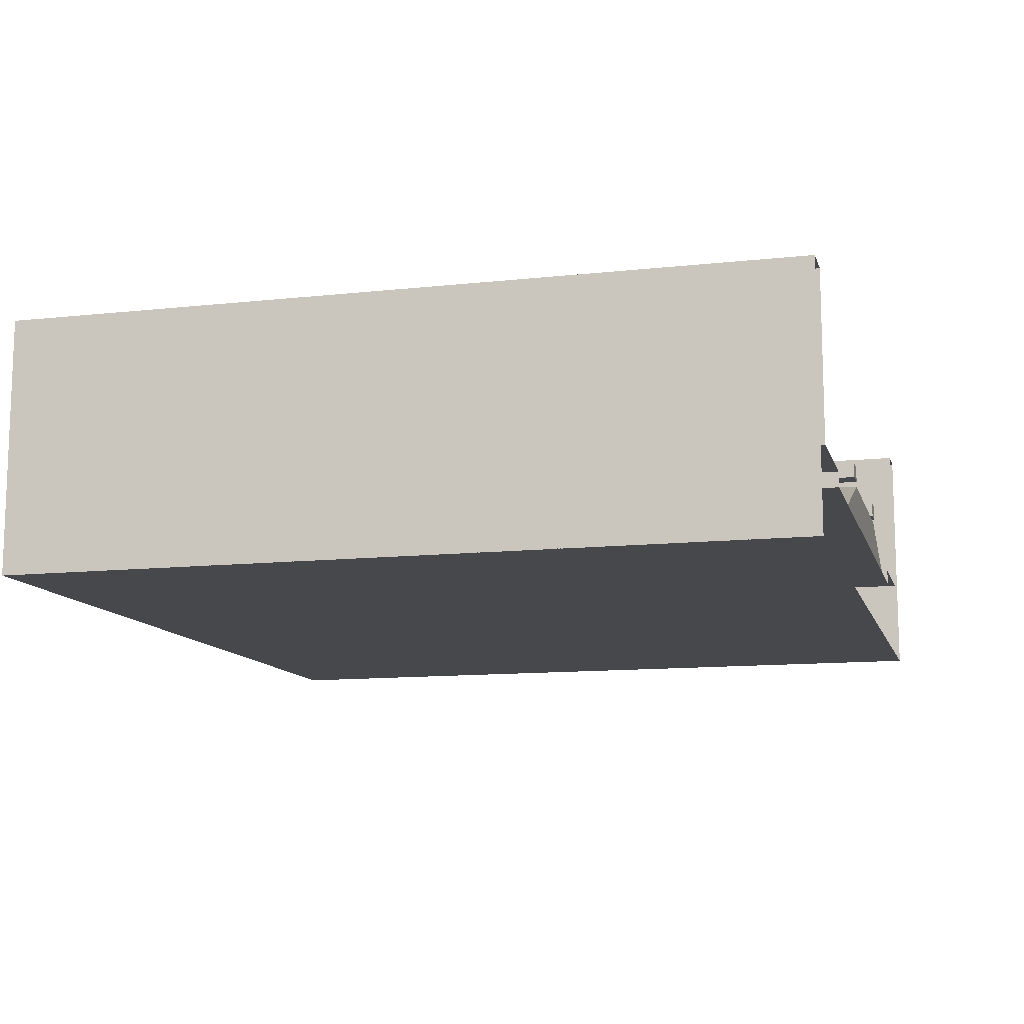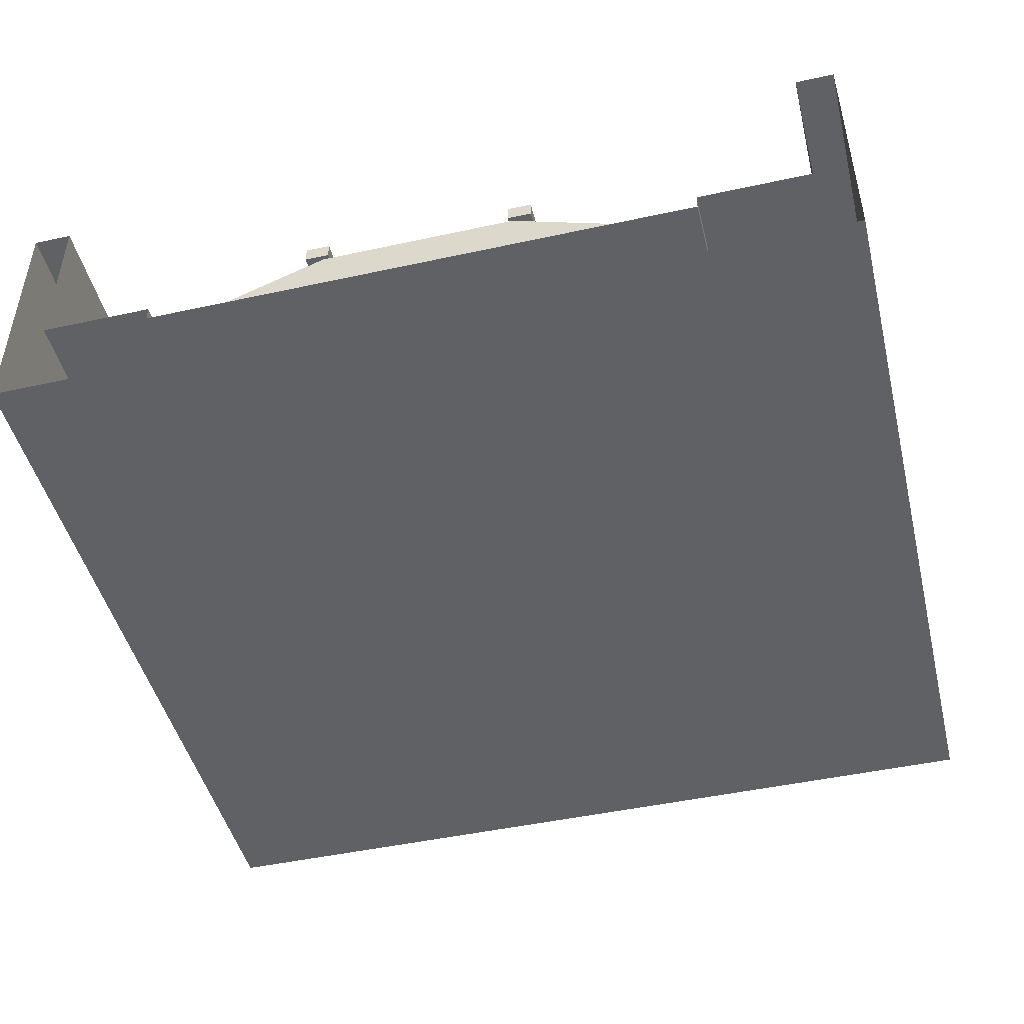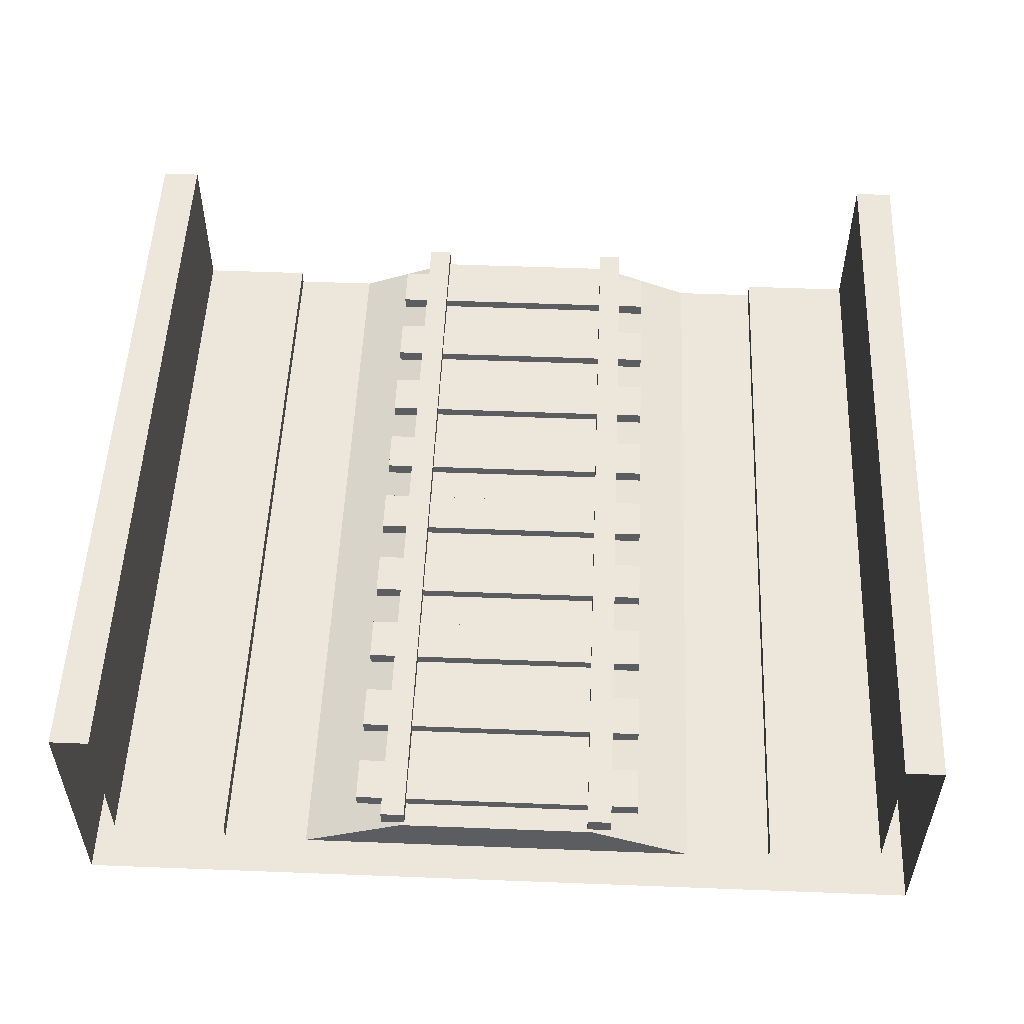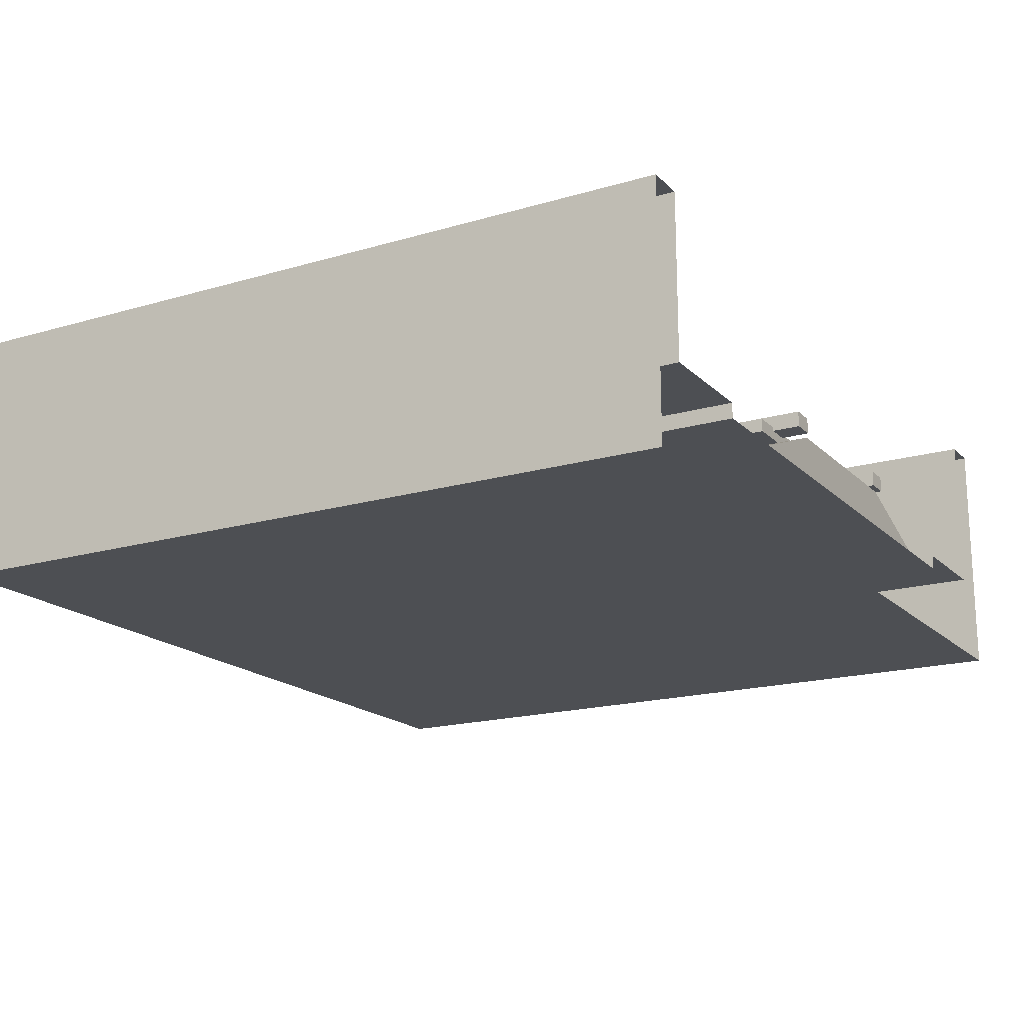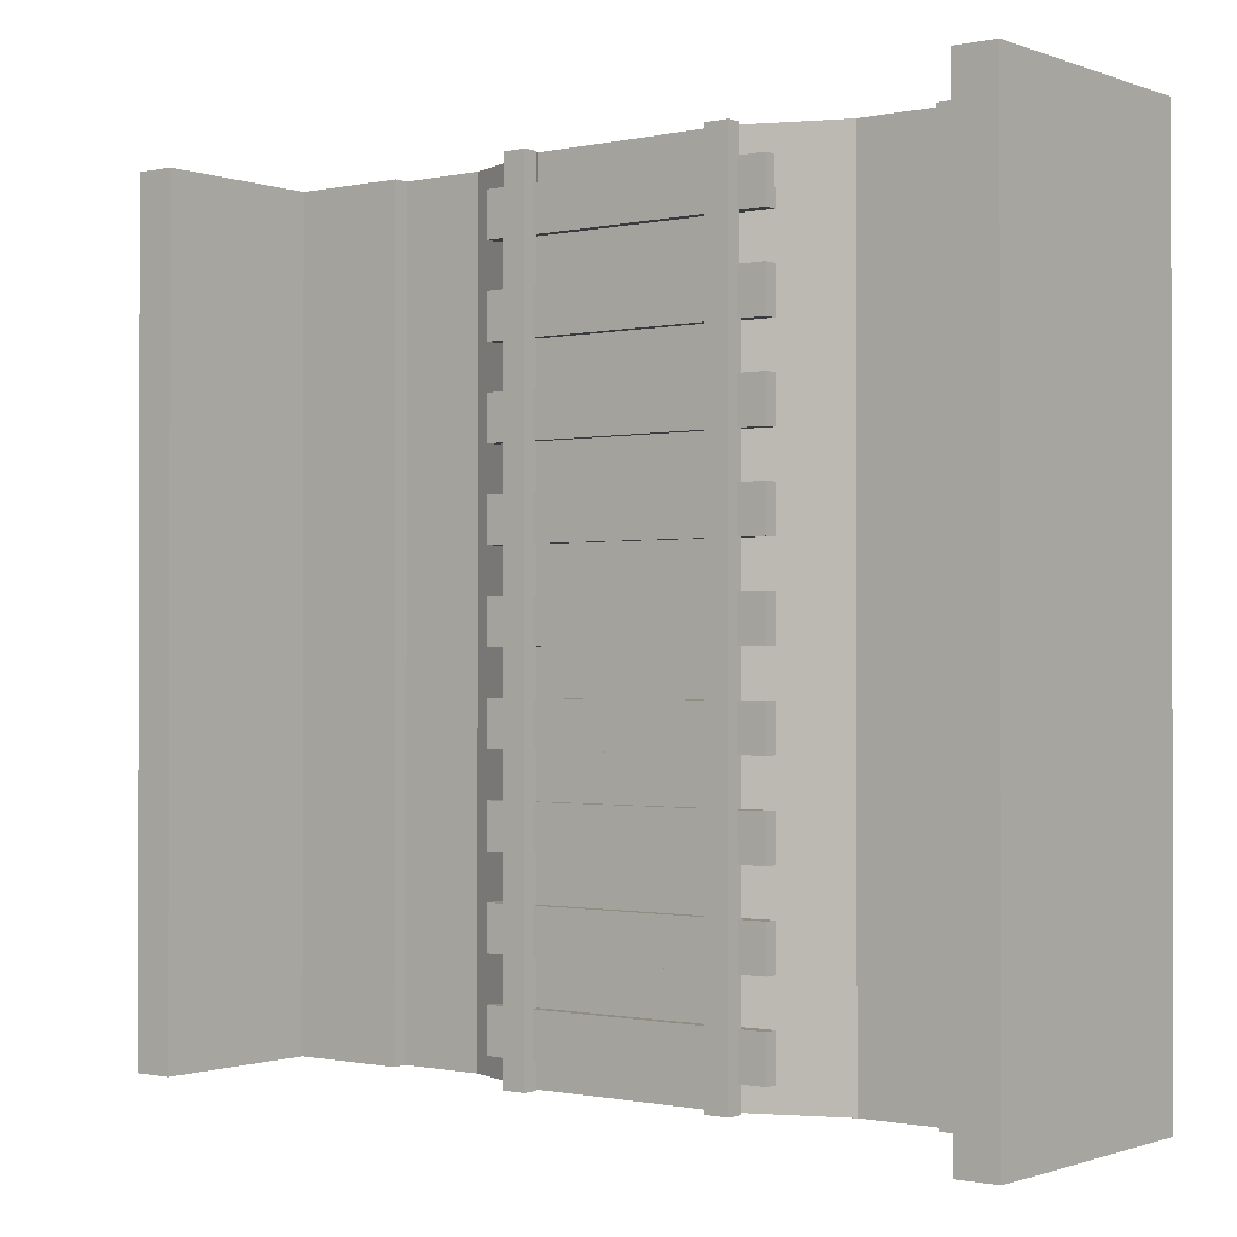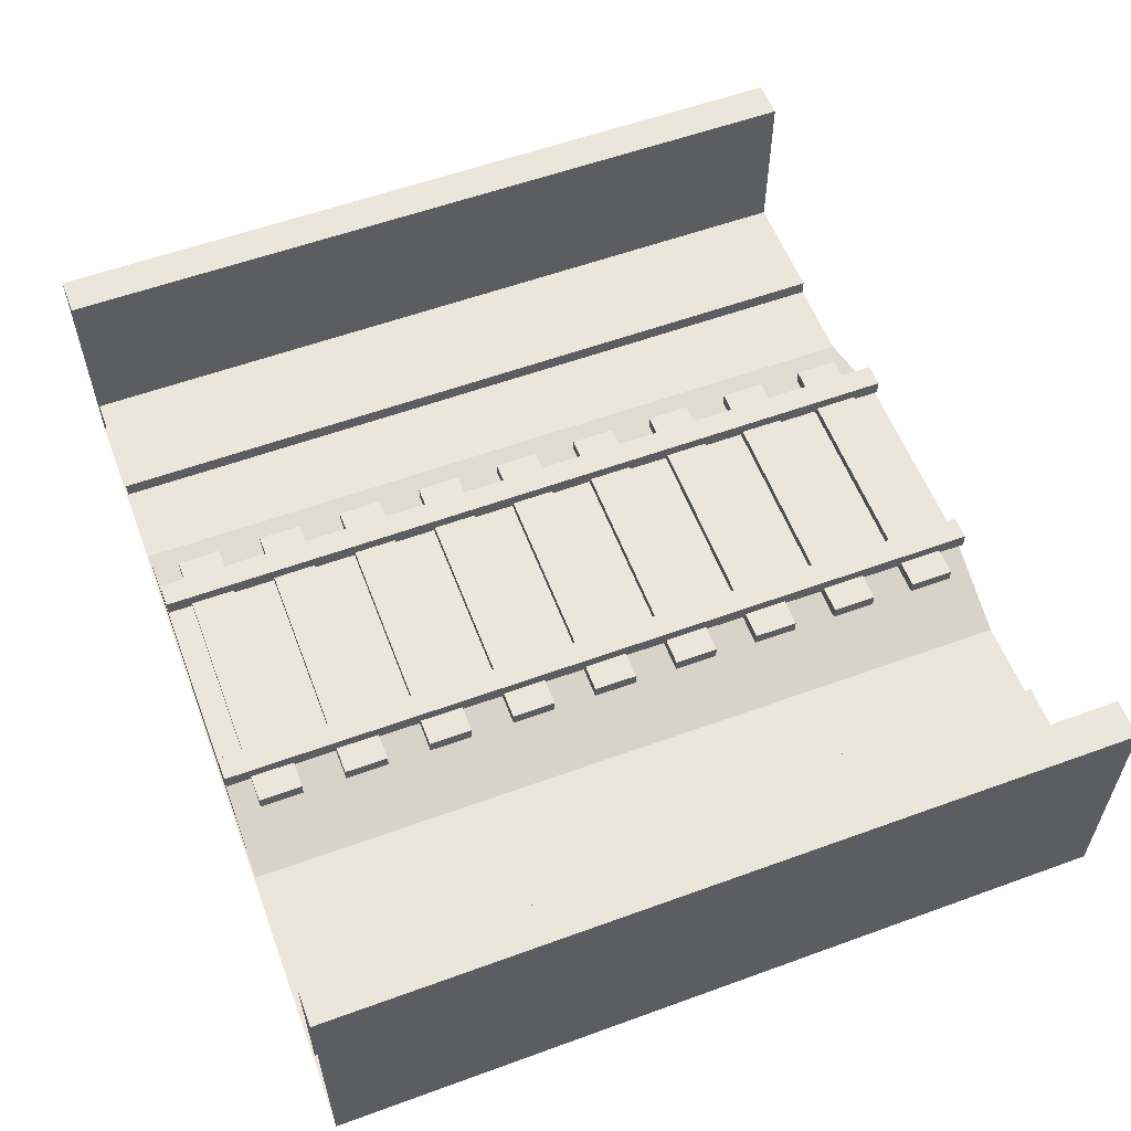
<metadata>
{"format":"obj","ext":"obj","renderer":"f3d","projection":"perspective","resolution":1024,"background":"white","views":[{"elev":-11.6,"azim":104.8,"up":"+Y"},{"elev":-47.0,"azim":-166.1,"up":"+Y"},{"elev":53.0,"azim":-177.6,"up":"+Y"},{"elev":-18.0,"azim":-60.2,"up":"+Y"},{"elev":-0.9,"azim":-142.0,"up":"+Z"},{"elev":57.5,"azim":-110.7,"up":"+Y"}]}
</metadata>
<code>
v 3.565 10 -1.5e-05
v 3.565 10.2 -1.5e-05
v 5 10.2 -1.5e-05
v 5 10.2 -7.5
v 3.417 10 -1.5e-05
v 5 10.2 -2.5
v 3.565 10.2 -2.5
v 3.565 10 -2.5
v 3.417 10 -2.5
v -5 10.2 -7.5
v -5 10.2 -8e-06
v -5 10.2 -2.5
v -3.565 10.2 -2.5
v -3.565 10 -2.5
v -3.417 10 -2.5
v -3.417 10 -8e-06
v -3.565 10.2 -1.5e-05
v -3.565 10 -1.5e-05
v -5.491 9.83 -10
v -5.491 9.056 -10
v -5.491 9.83 0
v -5.491 12.29 0
v -5 12.29 0
v -5 10.78 0
v -5.491 9.049 0
v 5.491 9.83 -10
v 5.491 9.049 -10
v 5.491 9.056 -10
v 5.491 9.83 0
v 5.491 12.29 0
v 5 12.29 0
v 5 10.78 0
v 5.491 9.049 0
v -3.565 10.2 -2.564
v -5 10.2 -2.564
v 5 10.2 -2.564
v 3.565 10.2 -2.564
v 5 10.2 -10
v 3.565 10.2 -7.5
v 3.565 10 -7.5
v 3.417 10 -7.5
v 3.417 10 -10
v 3.565 10.2 -10
v 3.565 10 -10
v -3.565 10 -10
v -3.565 10.2 -10
v -5 10.2 -10
v -3.417 10 -10
v -3.565 10.2 -7.5
v -3.565 10 -7.5
v -3.417 10 -7.5
v -5 10.78 -10
v -5 12.29 -10
v -5.491 12.29 -10
v 5 10.78 -10
v 5 12.29 -10
v 5.491 12.29 -10
v -3.565 10.2 -7.564
v -5 10.2 -7.564
v 5 10.2 -7.564
v 3.565 10.2 -7.564
v -1.832 10.46 -4.74
v 1.832 10.46 -4.74
v -1.832 10.63 -4.74
v 1.832 10.63 -4.74
v -1.832 10.63 -5.289
v 1.832 10.63 -5.289
v -1.832 10.46 -5.289
v 1.832 10.46 -5.289
v -1.832 10.46 -5.838
v 1.832 10.46 -5.838
v -1.832 10.63 -5.838
v 1.832 10.63 -5.838
v -1.832 10.63 -6.387
v 1.832 10.63 -6.387
v -1.832 10.46 -6.387
v 1.832 10.46 -6.387
v -1.832 10.46 -6.936
v 1.832 10.46 -6.936
v -1.832 10.63 -6.936
v 1.832 10.63 -6.936
v -1.832 10.63 -7.485
v 1.832 10.63 -7.485
v -1.832 10.46 -7.485
v 1.832 10.46 -7.485
v -1.832 10.46 -8.034
v 1.832 10.46 -8.034
v -1.832 10.63 -8.034
v 1.832 10.63 -8.034
v -1.832 10.63 -8.583
v 1.832 10.63 -8.583
v -1.832 10.46 -8.583
v 1.832 10.46 -8.583
v -1.832 10.46 -9.132
v 1.832 10.46 -9.132
v -1.832 10.63 -9.132
v 1.832 10.63 -9.132
v -1.832 10.63 -9.68
v 1.832 10.63 -9.68
v -1.832 10.46 -9.68
v 1.832 10.46 -9.68
v -1.832 10.46 -3.642
v 1.832 10.46 -3.642
v -1.832 10.63 -3.642
v 1.832 10.63 -3.642
v -1.832 10.63 -4.191
v 1.832 10.63 -4.191
v -1.832 10.46 -4.191
v 1.832 10.46 -4.191
v -1.832 10.46 -2.545
v 1.832 10.46 -2.545
v -1.832 10.63 -2.545
v 1.832 10.63 -2.545
v -1.832 10.63 -3.093
v 1.832 10.63 -3.093
v -1.832 10.46 -3.093
v 1.832 10.46 -3.093
v -1.832 10.46 -1.447
v 1.832 10.46 -1.447
v -1.832 10.63 -1.447
v 1.832 10.63 -1.447
v -1.832 10.63 -1.996
v 1.832 10.63 -1.996
v -1.832 10.46 -1.996
v 1.832 10.46 -1.996
v -1.832 10.46 -0.3489
v 1.832 10.46 -0.3489
v -1.832 10.63 -0.3489
v 1.832 10.63 -0.3489
v -1.832 10.63 -0.8978
v 1.832 10.63 -0.8978
v -1.832 10.46 -0.8978
v 1.832 10.46 -0.8978
v -1.181 10.58 -1.1e-05
v -1.481 10.58 -1.1e-05
v -1.181 10.78 -1.1e-05
v -1.481 10.78 -1.1e-05
v -1.181 10.78 -10
v -1.481 10.78 -10
v -1.181 10.58 -10
v -1.481 10.58 -10
v 1.181 10.58 -1.1e-05
v 1.481 10.58 -1.1e-05
v 1.181 10.78 -1.1e-05
v 1.481 10.78 -1.1e-05
v 1.181 10.78 -10
v 1.481 10.78 -10
v 1.181 10.58 -10
v 1.481 10.58 -10
v -2.5 10 -1.1e-05
v 2.5 10 -1.1e-05
v -1.238 10.5 -1.1e-05
v 1.238 10.5 -1.1e-05
v -1.238 10.5 -10
v 1.238 10.5 -10
v -2.5 10 -10
v 2.5 10 -10
v 0 10 -1.1e-05
f 7 8 1 2
f 3 6 7 2
f 5 1 8 9
f 6 36 37 7
f 37 8 7
f 9 8 40 41
f 4 36 6
f 34 14 50 49
f 34 35 12 13
f 14 15 51 50
f 12 11 17 13
f 17 18 14 13
f 16 15 14 18
f 15 16 5 9 41 42 48 51
f 19 21 22 54
f 22 23 53 54
f 23 24 52 53
f 24 11 12 35 10 59 47 52
f 33 25 20 27 28
f 25 21 19 20
f 30 29 26 57
f 31 30 57 56
f 32 31 56 55
f 4 36 6 3 32 55 38 60
f 33 27 26 29
f 33 28 27
f 10 35 34 49
f 34 13 14
f 37 36 4 39
f 8 37 39 40
f 4 60 61 39
f 61 40 39
f 42 41 40 44
f 58 50 45 46
f 58 59 10 49
f 48 45 50 51
f 47 59 58 46
f 58 49 50
f 61 60 38 43
f 44 40 61 43
f 62 63 65 64
f 64 65 67 66
f 66 67 69 68
f 68 69 63 62
f 63 69 67 65
f 68 62 64 66
f 70 71 73 72
f 72 73 75 74
f 74 75 77 76
f 76 77 71 70
f 71 77 75 73
f 76 70 72 74
f 78 79 81 80
f 80 81 83 82
f 82 83 85 84
f 84 85 79 78
f 79 85 83 81
f 84 78 80 82
f 86 87 89 88
f 88 89 91 90
f 90 91 93 92
f 92 93 87 86
f 87 93 91 89
f 92 86 88 90
f 94 95 97 96
f 96 97 99 98
f 98 99 101 100
f 100 101 95 94
f 95 101 99 97
f 100 94 96 98
f 102 103 105 104
f 104 105 107 106
f 106 107 109 108
f 108 109 103 102
f 103 109 107 105
f 108 102 104 106
f 110 111 113 112
f 112 113 115 114
f 114 115 117 116
f 116 117 111 110
f 111 117 115 113
f 116 110 112 114
f 118 119 121 120
f 120 121 123 122
f 122 123 125 124
f 124 125 119 118
f 119 125 123 121
f 124 118 120 122
f 126 127 129 128
f 128 129 131 130
f 130 131 133 132
f 132 133 127 126
f 127 133 131 129
f 132 126 128 130
f 134 136 137 135
f 136 138 139 137
f 138 140 141 139
f 141 140 134 135
f 137 139 141 135
f 140 138 136 134
f 142 143 145 144
f 145 147 146 144
f 146 147 149 148
f 148 149 143 142
f 149 147 145 143
f 144 146 148 142
f 150 158 151 153 152
f 153 155 154 152
f 154 155 157 156
f 151 157 155 153
f 152 154 156 150

</code>
